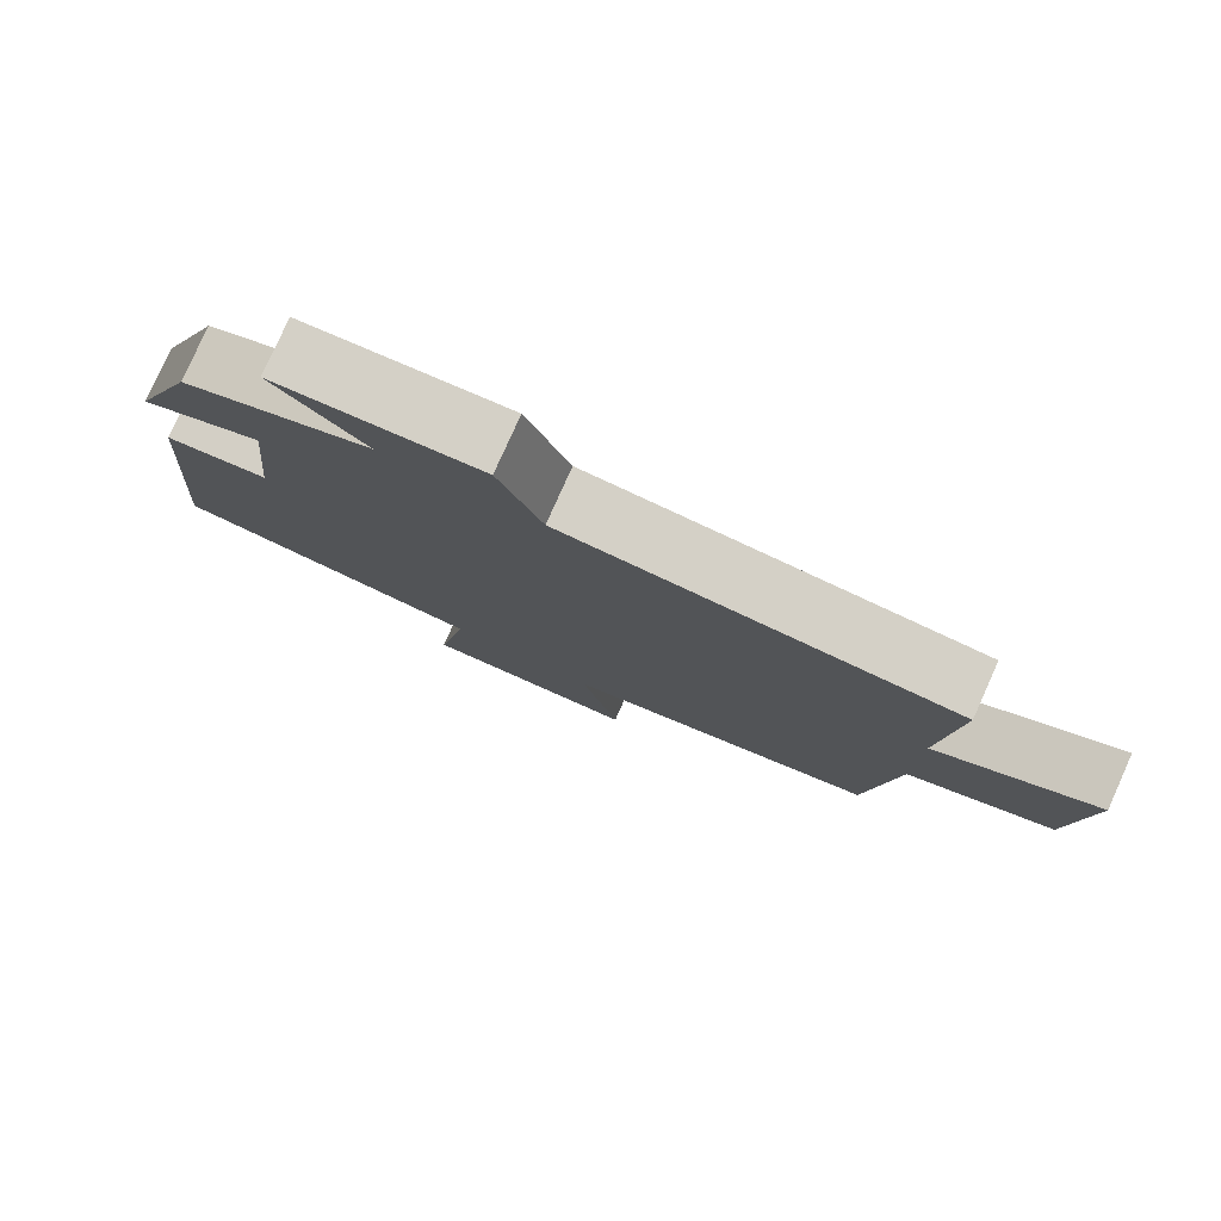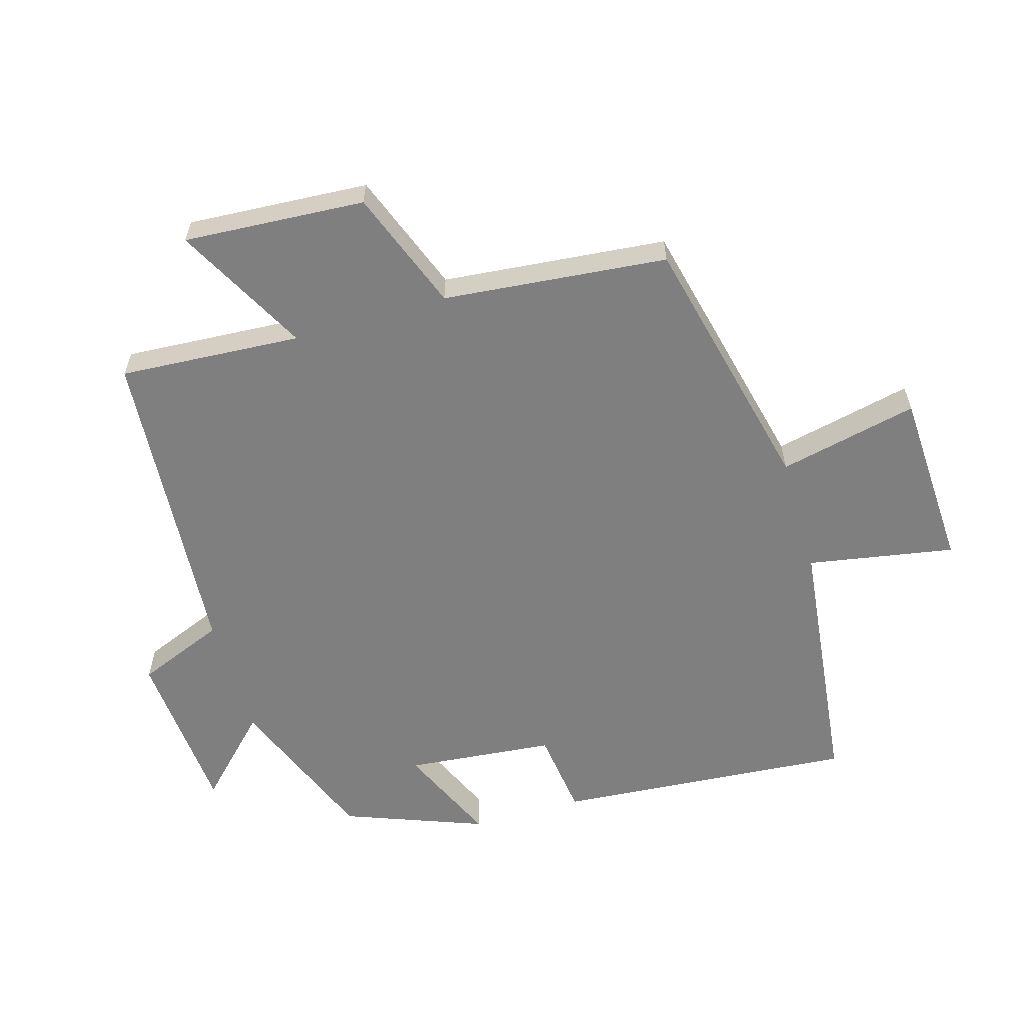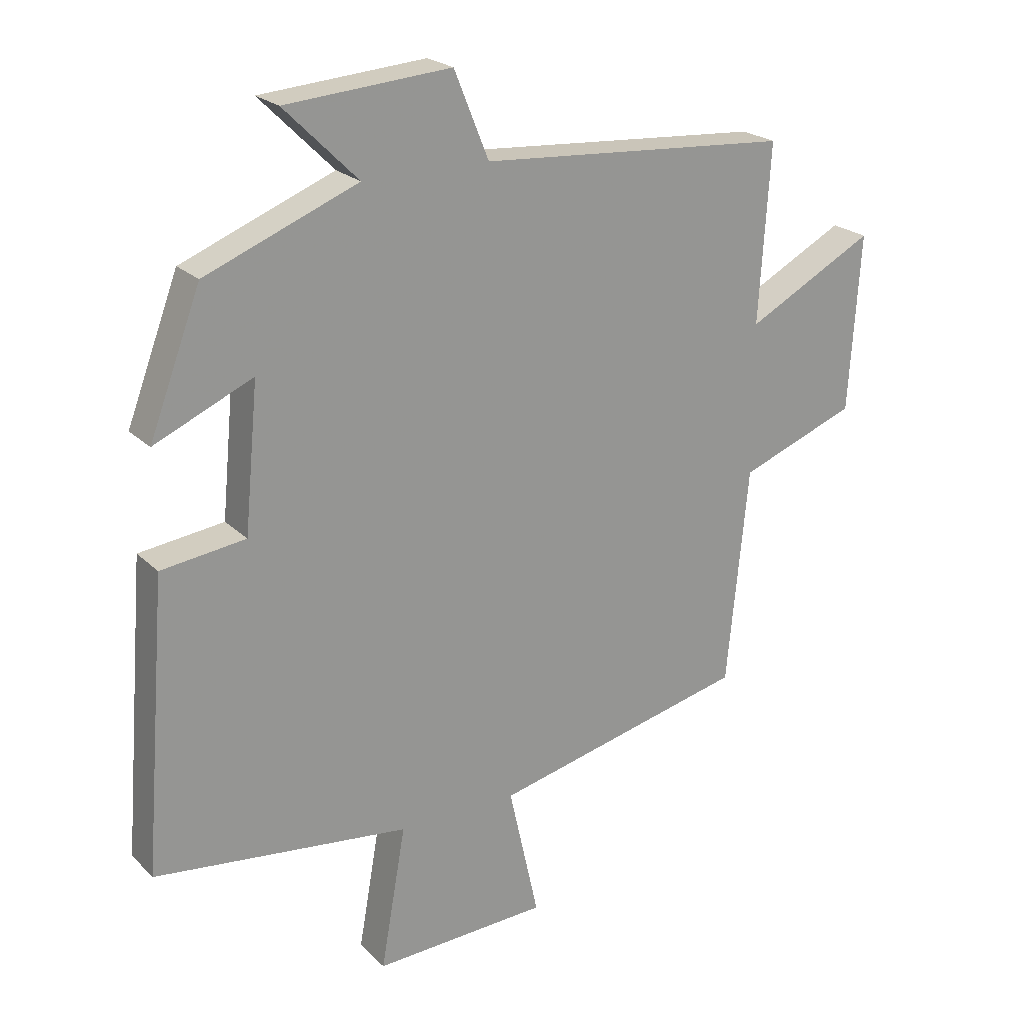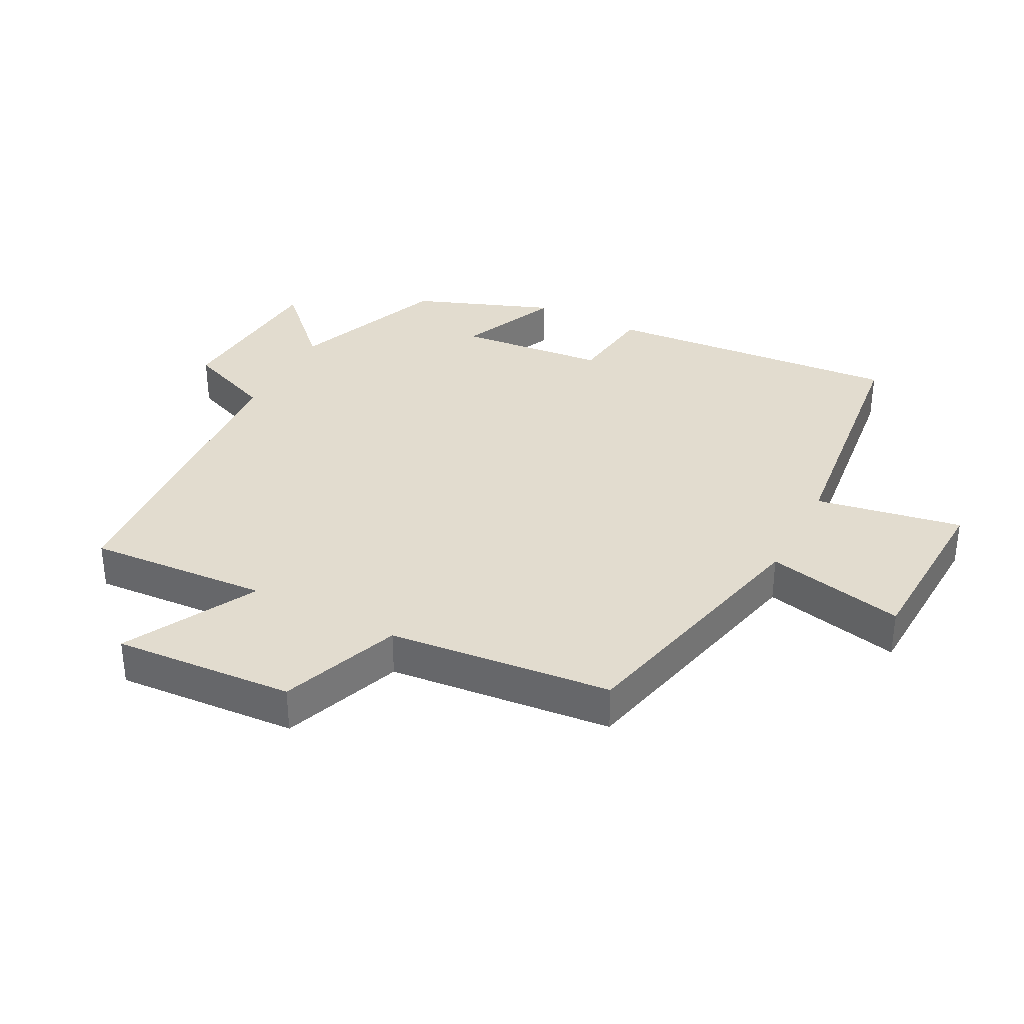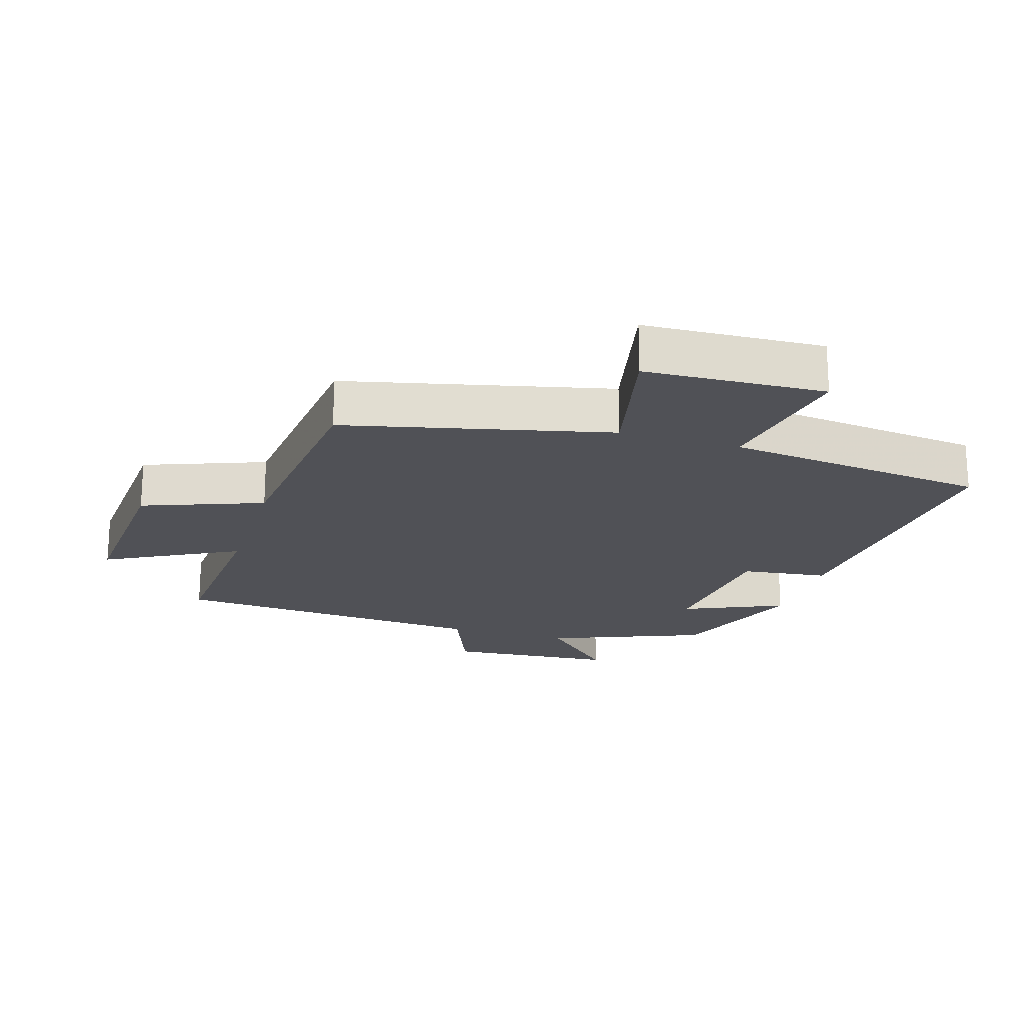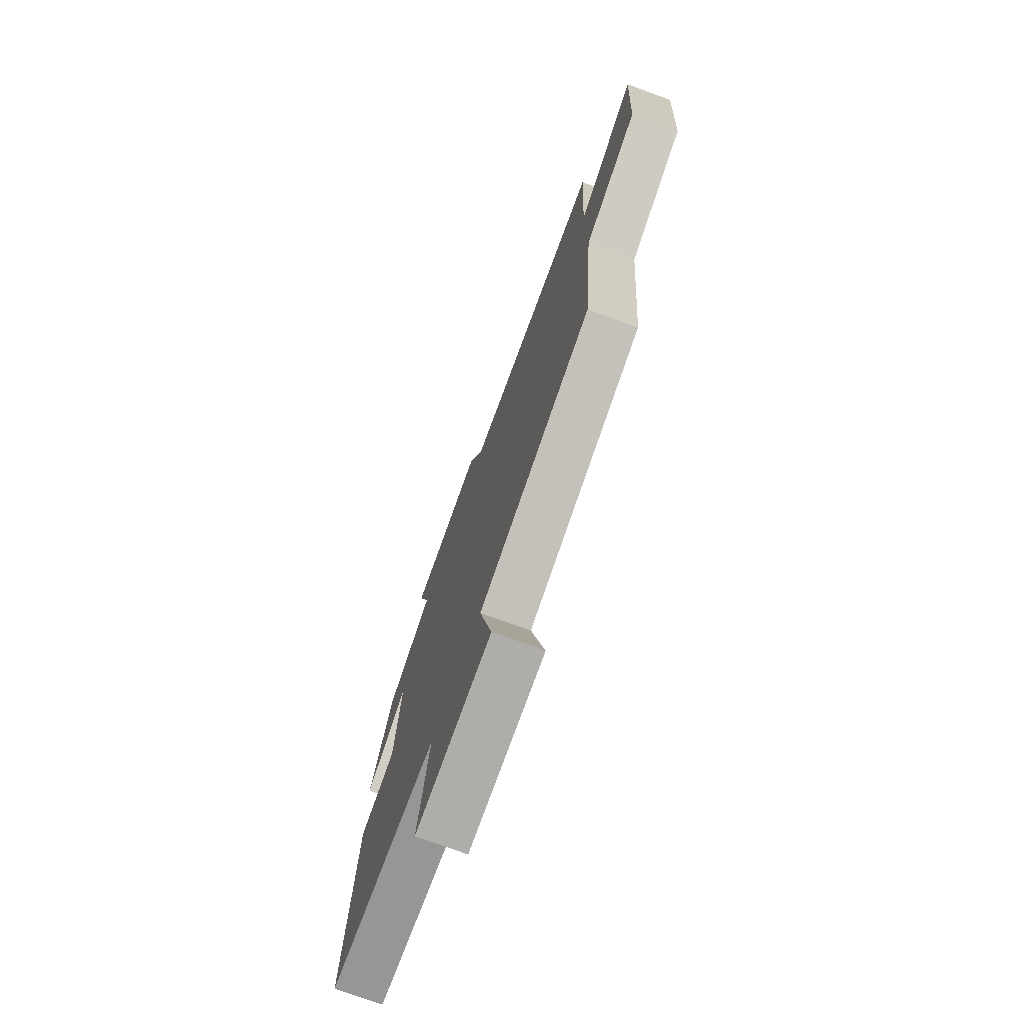
<metadata>
{"format":"obj","ext":"obj","renderer":"f3d","projection":"perspective","resolution":1024,"background":"white","views":[{"elev":79.7,"azim":24.2,"up":"+Z"},{"elev":-59.7,"azim":106.4,"up":"+Y"},{"elev":22.5,"azim":-32.3,"up":"+Z"},{"elev":34.7,"azim":117.4,"up":"+Y"},{"elev":-20.4,"azim":162.9,"up":"+Y"},{"elev":-74.6,"azim":70.0,"up":"+Z"}]}
</metadata>
<code>
v 0.466 0.07 -0.405
v 0.059 0.07 -0.5
v 0.107 0.07 -0.715
v -0.171 0.07 -0.727
v -0.131 0.07 -0.5
v -0.537 0.07 -0.452
v -0.5 0.07 0.01
v -0.366 0.07 0.027
v -0.344 0.07 0.257
v -0.5 0.07 0.188
v -0.418 0.07 0.404
v -0.176 0.07 0.5
v -0.293 0.07 0.616
v -0.031 0.07 0.636
v 0.024 0.07 0.5
v 0.518 0.07 0.464
v 0.5 0.07 0.183
v 0.704 0.07 0.291
v 0.686 0.07 0.011
v 0.5 0.07 -0.059
v 0.466 0 -0.405
v 0.059 0 -0.5
v 0.107 0 -0.715
v -0.171 0 -0.727
v -0.131 0 -0.5
v -0.537 0 -0.452
v -0.5 0 0.01
v -0.366 0 0.027
v -0.344 0 0.257
v -0.5 0 0.188
v -0.418 0 0.404
v -0.176 0 0.5
v -0.293 0 0.616
v -0.031 0 0.636
v 0.024 0 0.5
v 0.518 0 0.464
v 0.5 0 0.183
v 0.704 0 0.291
v 0.686 0 0.011
v 0.5 0 -0.059
f 17 18 19 20
f 17 20 1 2
f 15 16 17 2
f 12 13 14 15
f 11 12 15
f 10 11 15
f 9 10 15
f 8 9 15 2
f 7 8 2
f 6 7 2
f 5 6 2
f 2 3 4 5
f 40 39 38 37
f 22 21 40 37
f 22 37 36 35
f 35 34 33 32
f 35 32 31
f 35 31 30
f 35 30 29
f 22 35 29 28
f 22 28 27
f 22 27 26
f 22 26 25
f 25 24 23 22
f 1 21 22 2
f 2 22 23 3
f 3 23 24 4
f 4 24 25 5
f 5 25 26 6
f 6 26 27 7
f 7 27 28 8
f 8 28 29 9
f 9 29 30 10
f 10 30 31 11
f 11 31 32 12
f 12 32 33 13
f 13 33 34 14
f 14 34 35 15
f 15 35 36 16
f 16 36 37 17
f 17 37 38 18
f 18 38 39 19
f 19 39 40 20
f 20 40 21 1

</code>
